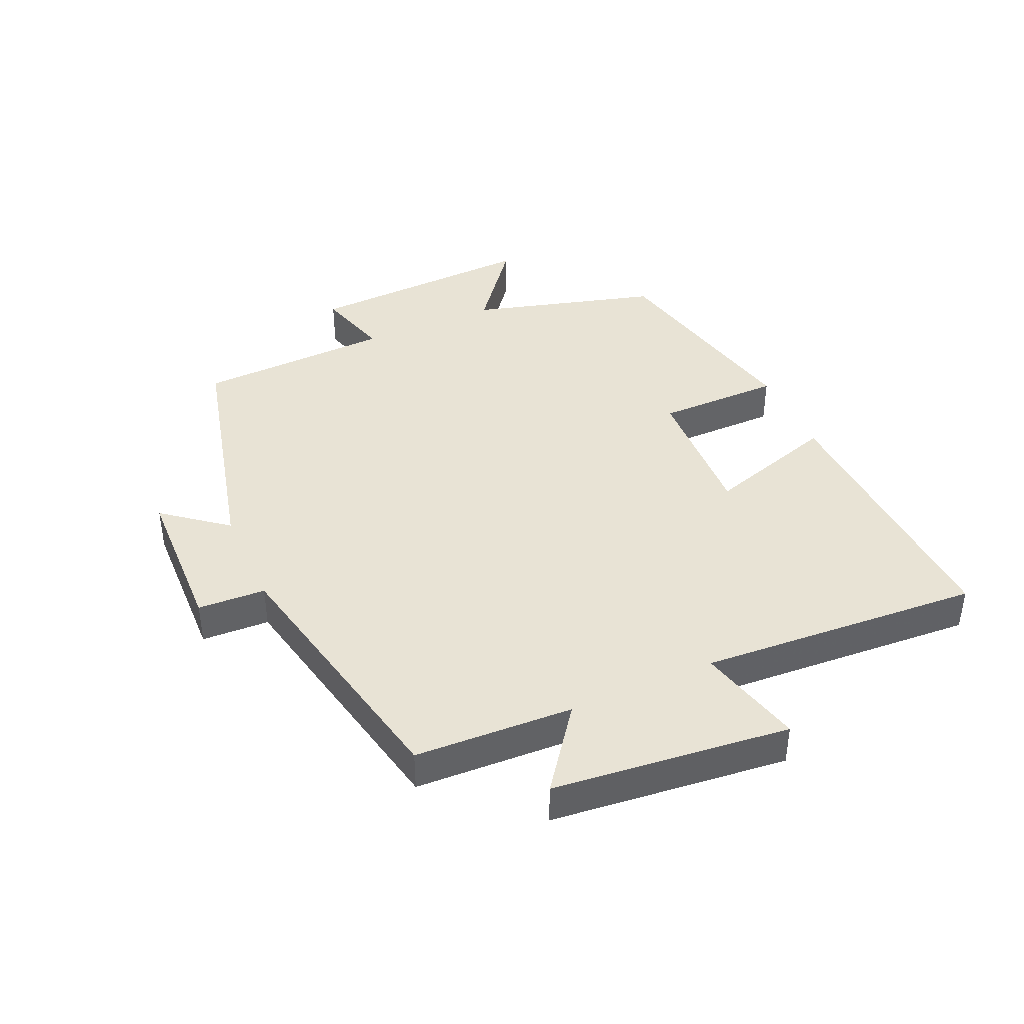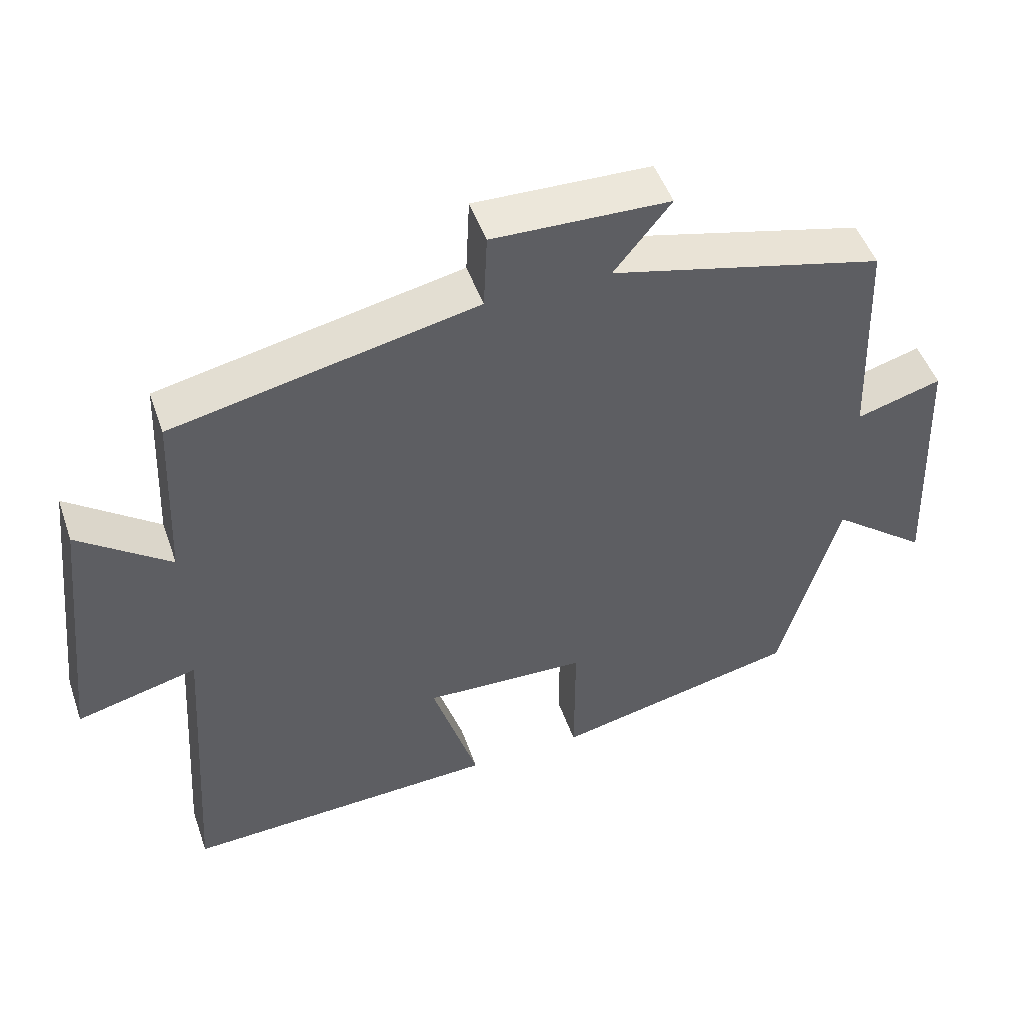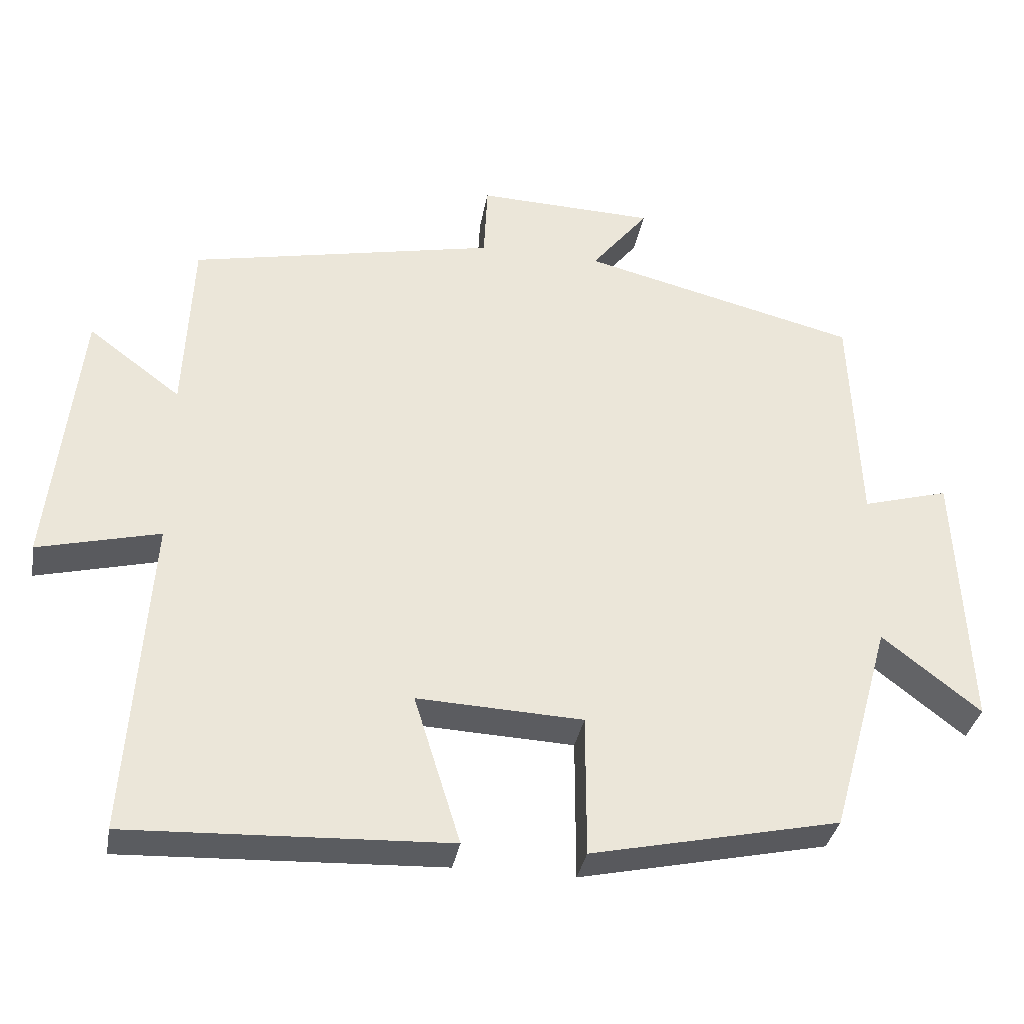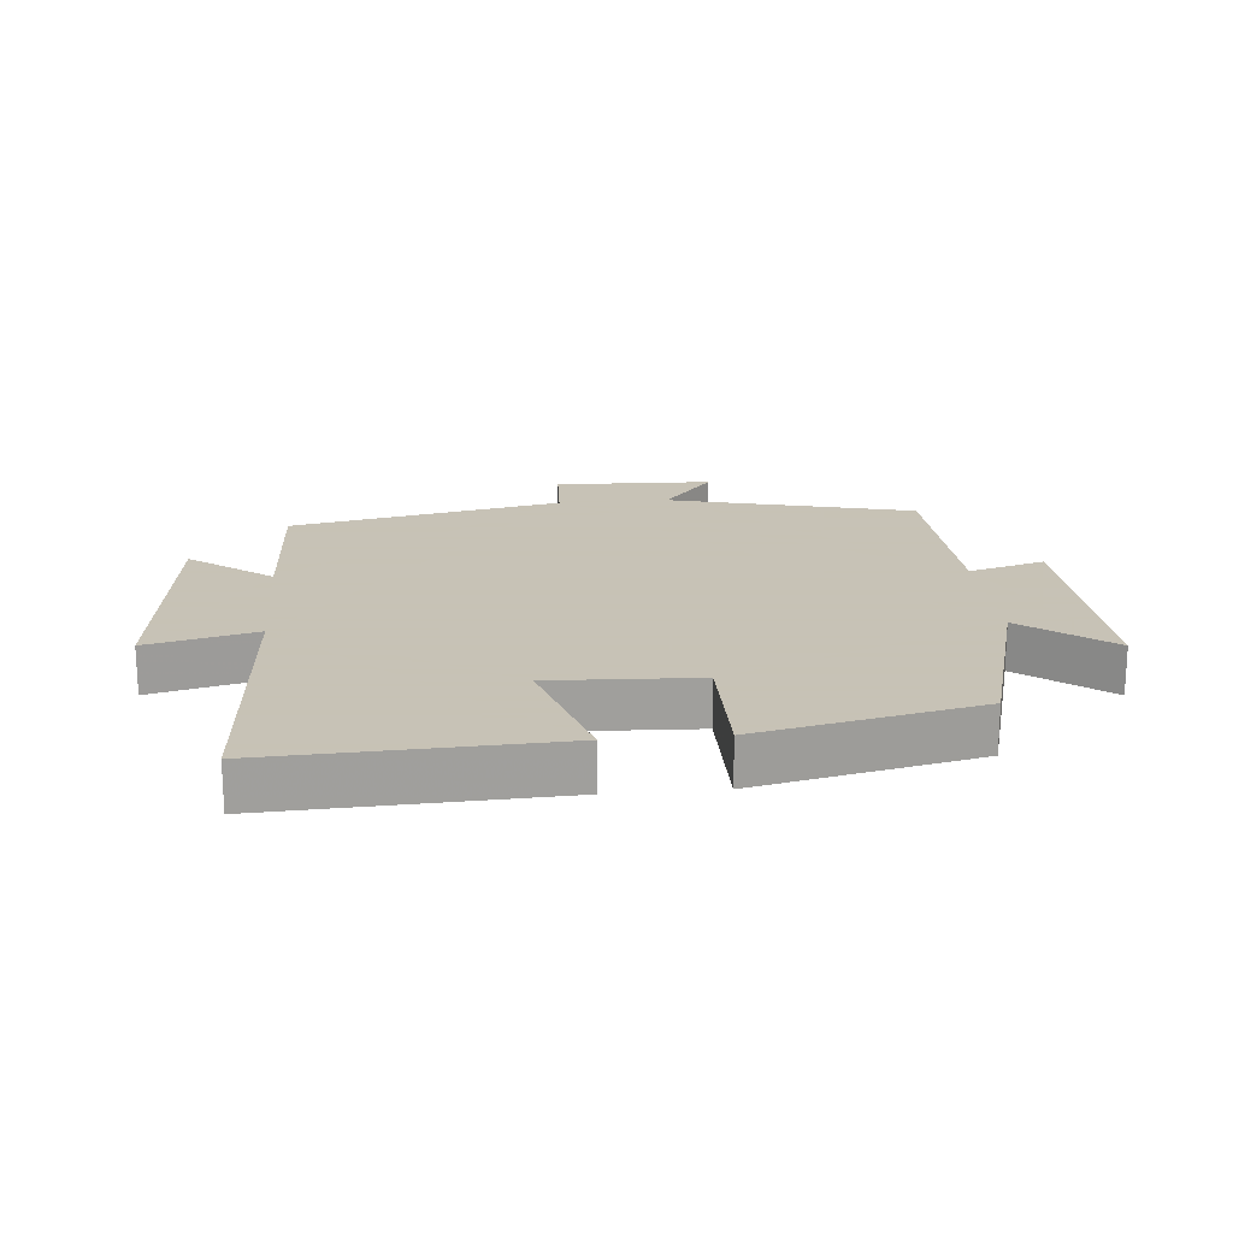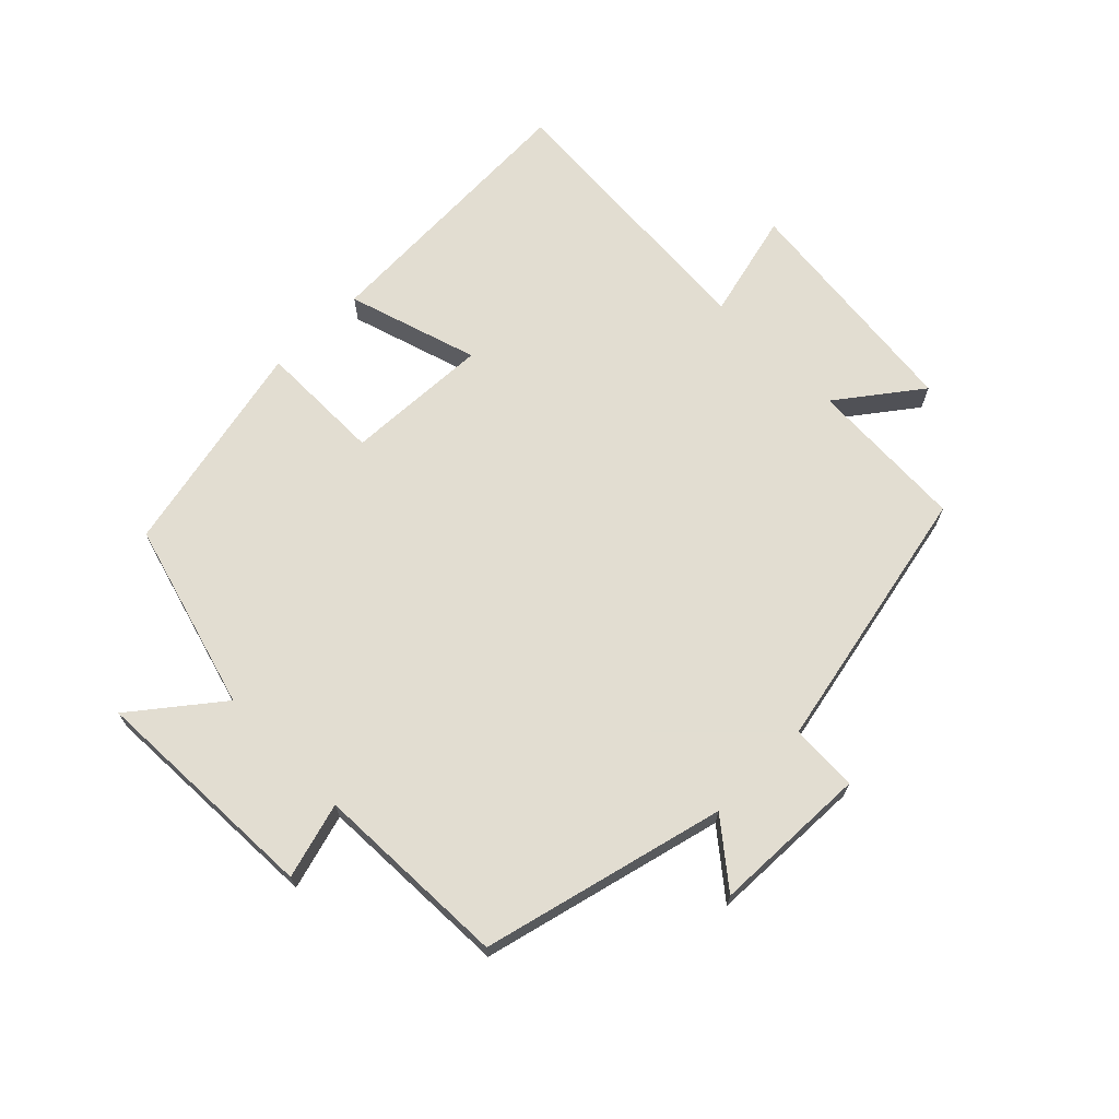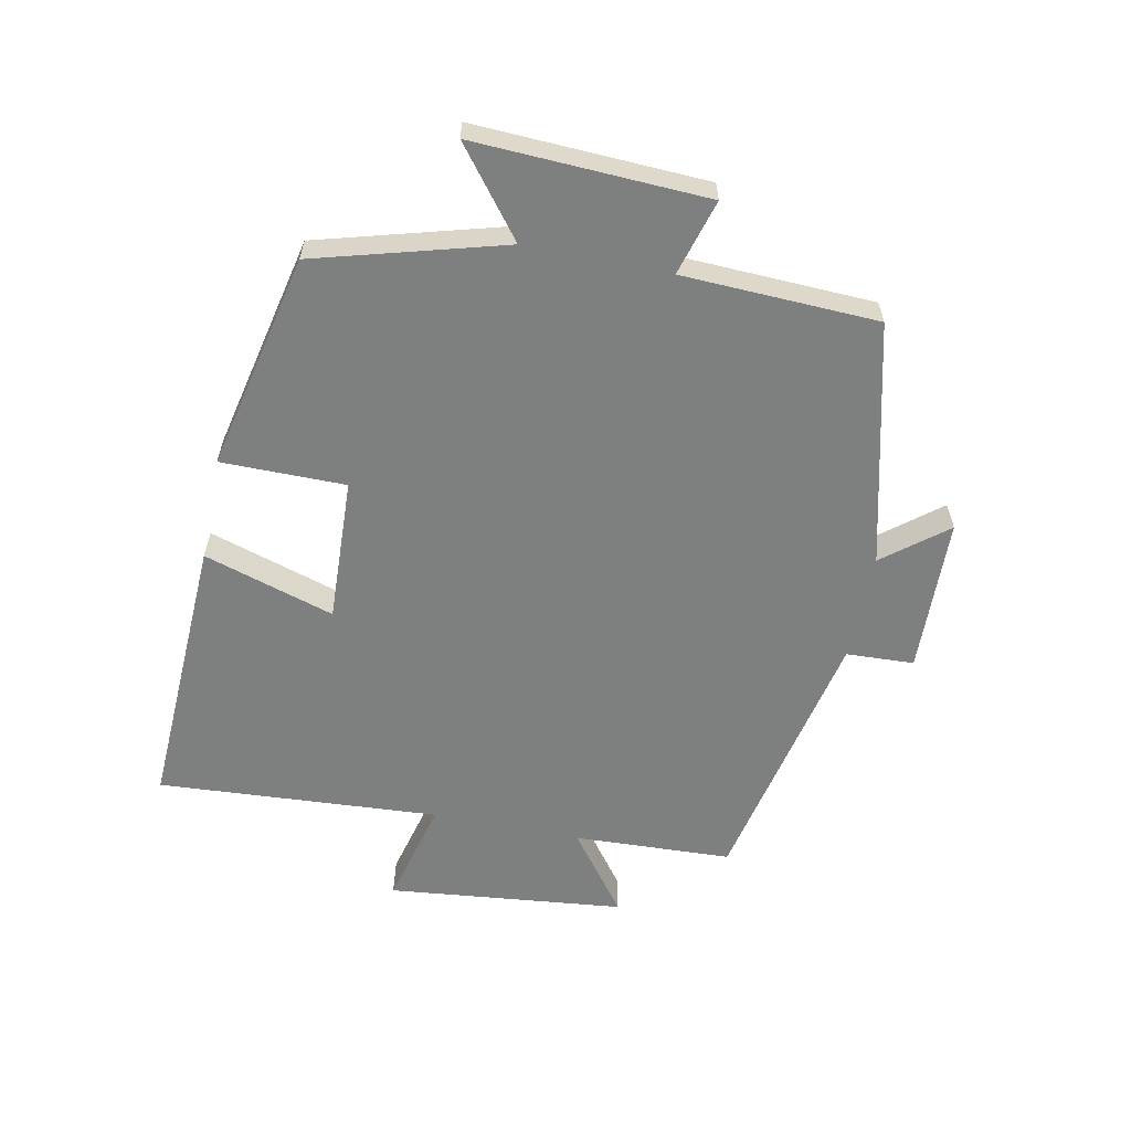
<metadata>
{"format":"obj","ext":"obj","renderer":"f3d","projection":"perspective","resolution":1024,"background":"white","views":[{"elev":41.1,"azim":65.9,"up":"+Y"},{"elev":49.1,"azim":161.0,"up":"+Z"},{"elev":-34.7,"azim":169.9,"up":"+Z"},{"elev":19.1,"azim":174.8,"up":"+Y"},{"elev":68.6,"azim":-44.7,"up":"+Y"},{"elev":-59.6,"azim":-101.5,"up":"+Y"}]}
</metadata>
<code>
v -0.417 0.07 -0.425
v -0.5 0.07 -0.129
v -0.635 0.07 -0.235
v -0.619 0.07 0.131
v -0.5 0.07 0.097
v -0.488 0.07 0.405
v -0.106 0.07 0.5
v -0.185 0.07 0.599
v 0.061 0.07 0.607
v 0.066 0.07 0.5
v 0.489 0.07 0.412
v 0.5 0.07 0.162
v 0.628 0.07 0.258
v 0.668 0.07 -0.116
v 0.5 0.07 -0.074
v 0.529 0.07 -0.519
v 0.089 0.07 -0.5
v 0.153 0.07 -0.294
v -0.075 0.07 -0.304
v -0.075 0.07 -0.5
v -0.417 0 -0.425
v -0.5 0 -0.129
v -0.635 0 -0.235
v -0.619 0 0.131
v -0.5 0 0.097
v -0.488 0 0.405
v -0.106 0 0.5
v -0.185 0 0.599
v 0.061 0 0.607
v 0.066 0 0.5
v 0.489 0 0.412
v 0.5 0 0.162
v 0.628 0 0.258
v 0.668 0 -0.116
v 0.5 0 -0.074
v 0.529 0 -0.519
v 0.089 0 -0.5
v 0.153 0 -0.294
v -0.075 0 -0.304
v -0.075 0 -0.5
f 19 20 1 2
f 18 19 2
f 15 16 17 18
f 15 18 2
f 12 13 14 15
f 10 11 12 15
f 10 15 2
f 7 8 9 10
f 5 6 7 10
f 5 10 2 3
f 3 4 5
f 22 21 40 39
f 22 39 38
f 38 37 36 35
f 22 38 35
f 35 34 33 32
f 35 32 31 30
f 22 35 30
f 30 29 28 27
f 30 27 26 25
f 23 22 30 25
f 25 24 23
f 1 21 22 2
f 2 22 23 3
f 3 23 24 4
f 4 24 25 5
f 5 25 26 6
f 6 26 27 7
f 7 27 28 8
f 8 28 29 9
f 9 29 30 10
f 10 30 31 11
f 11 31 32 12
f 12 32 33 13
f 13 33 34 14
f 14 34 35 15
f 15 35 36 16
f 16 36 37 17
f 17 37 38 18
f 18 38 39 19
f 19 39 40 20
f 20 40 21 1

</code>
